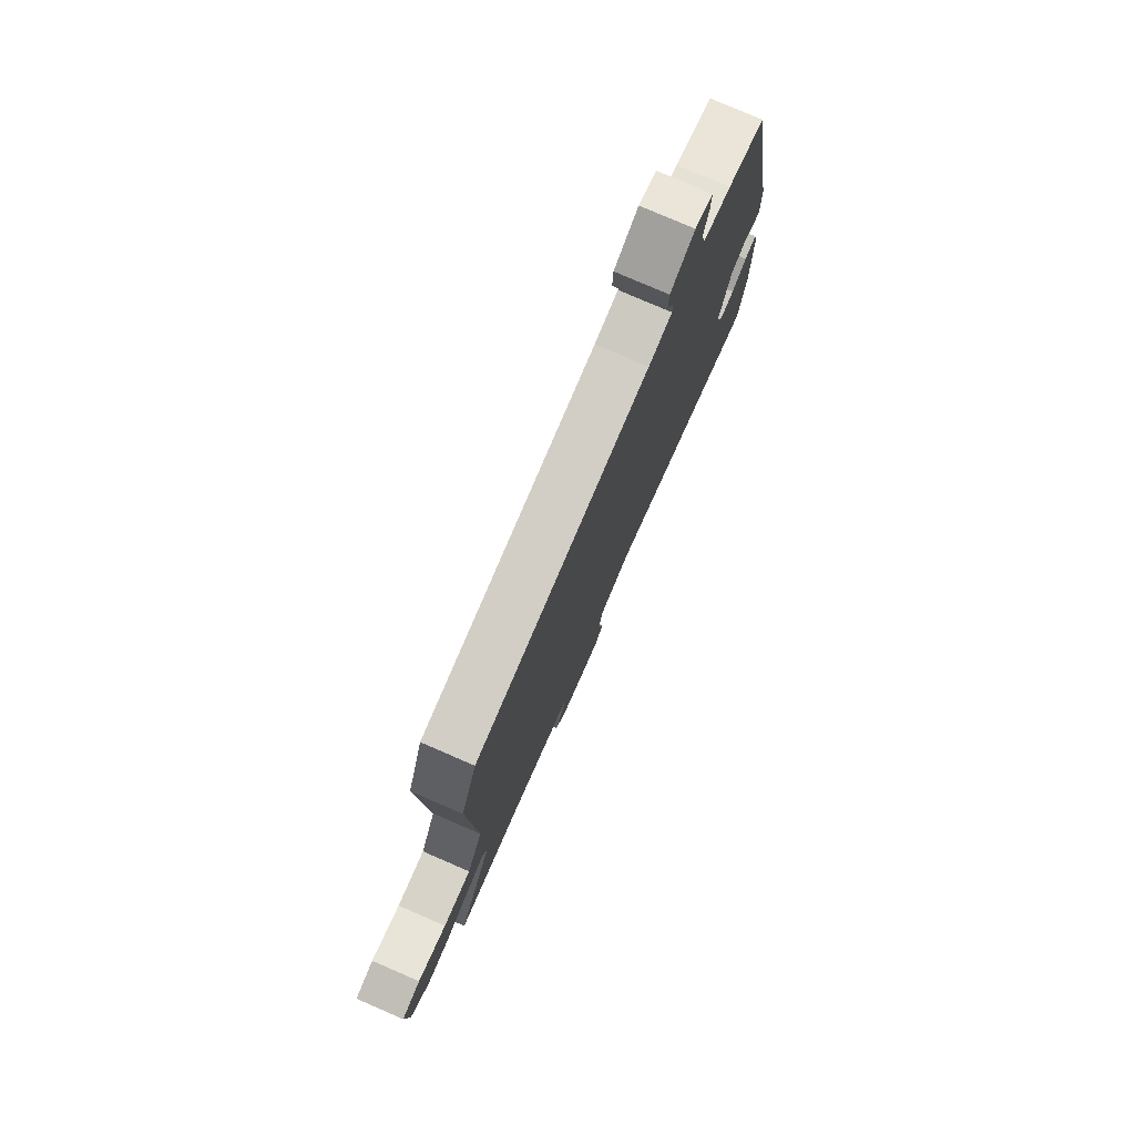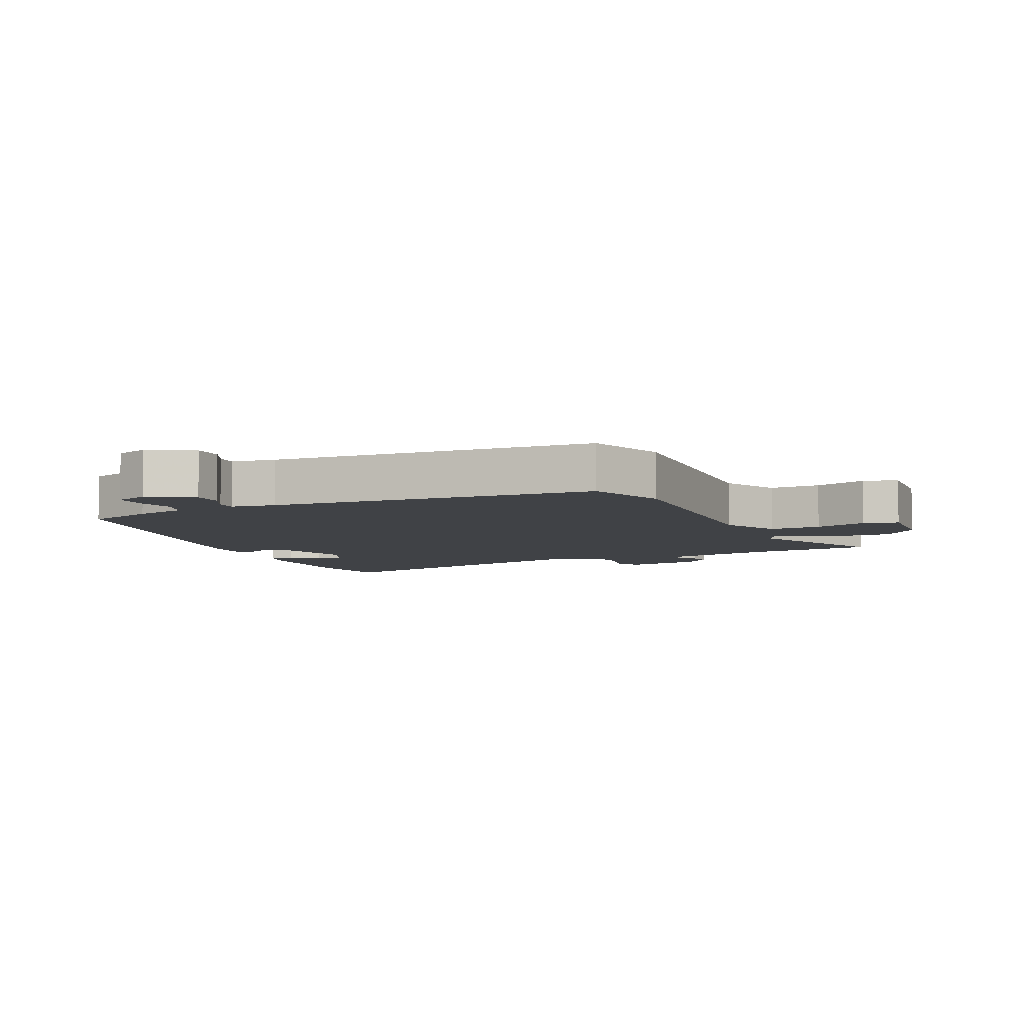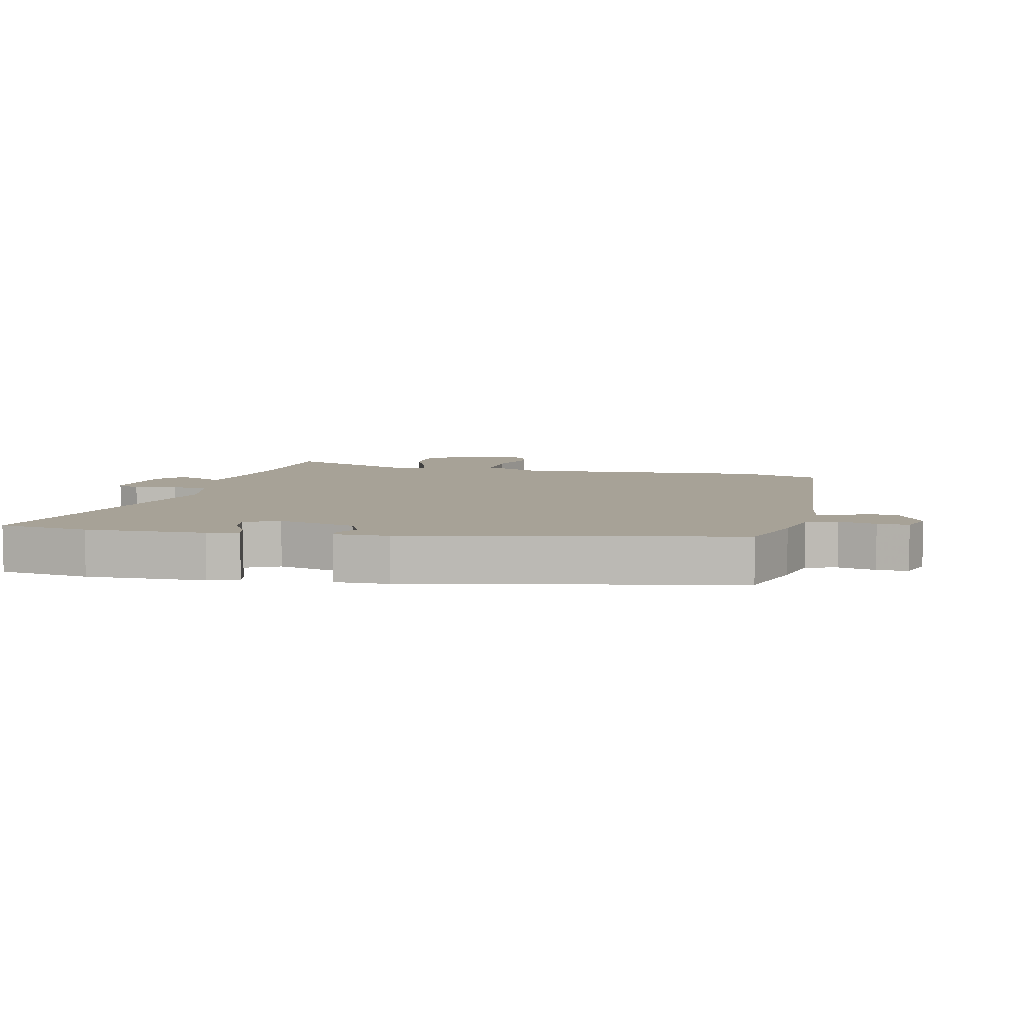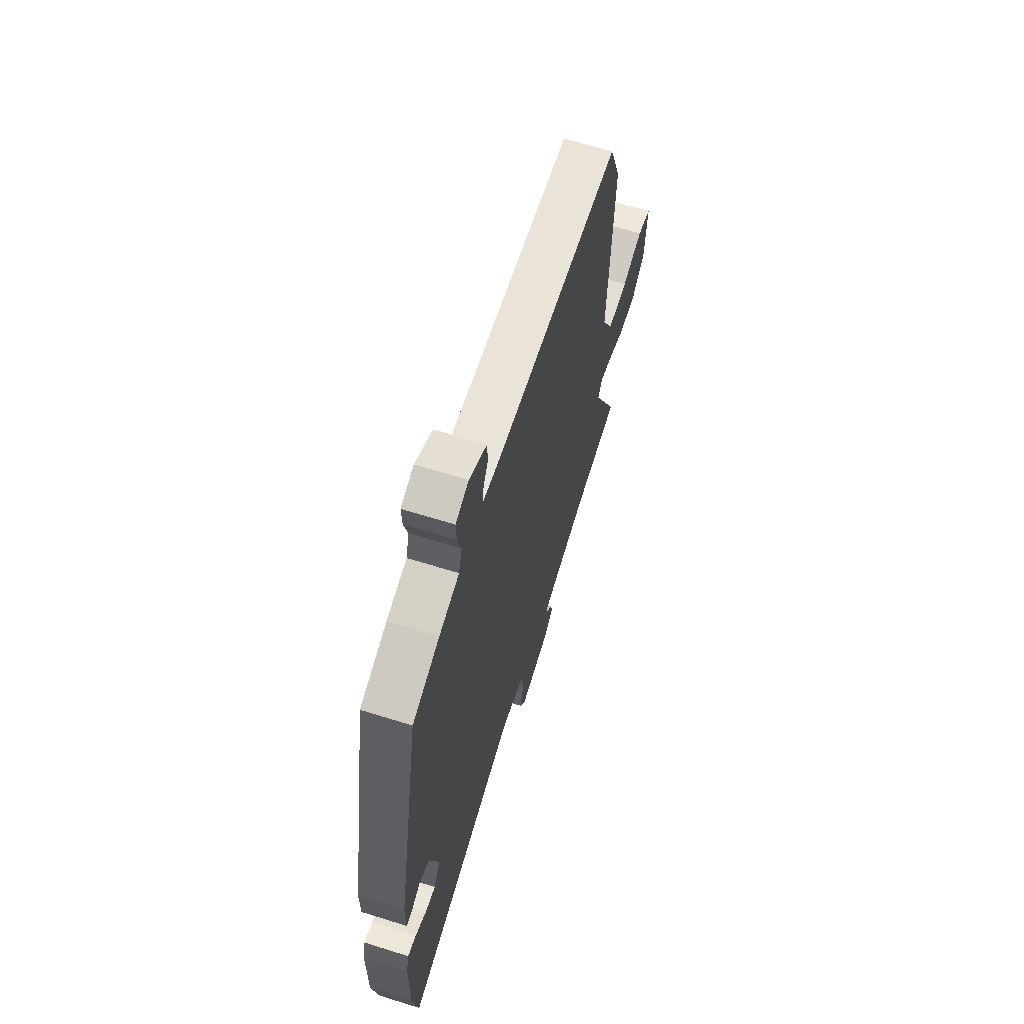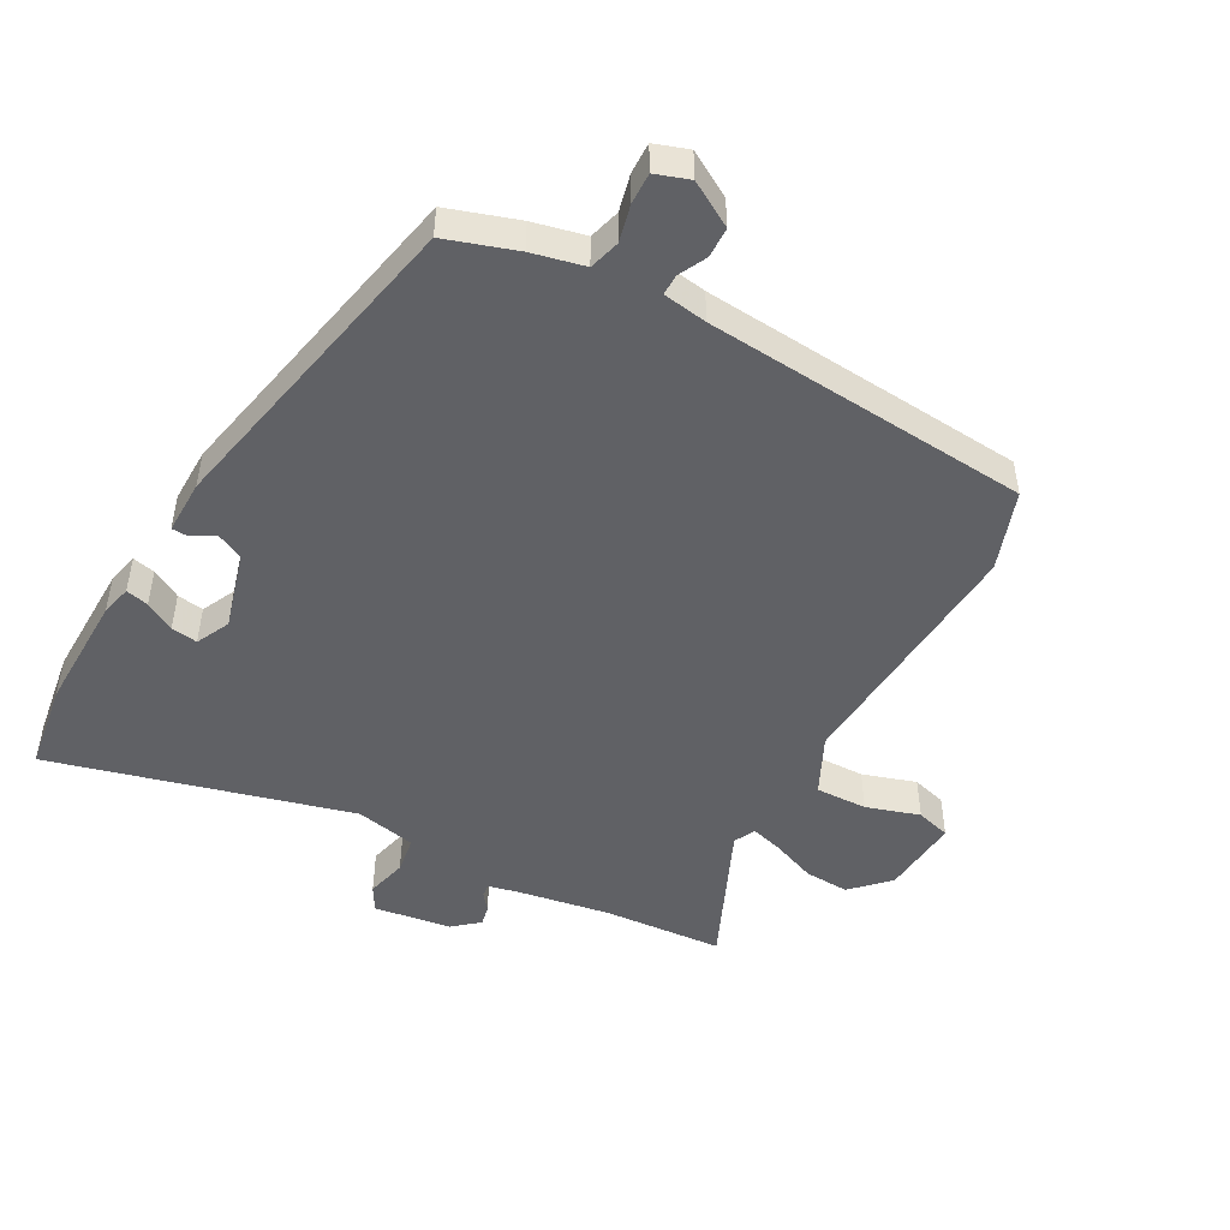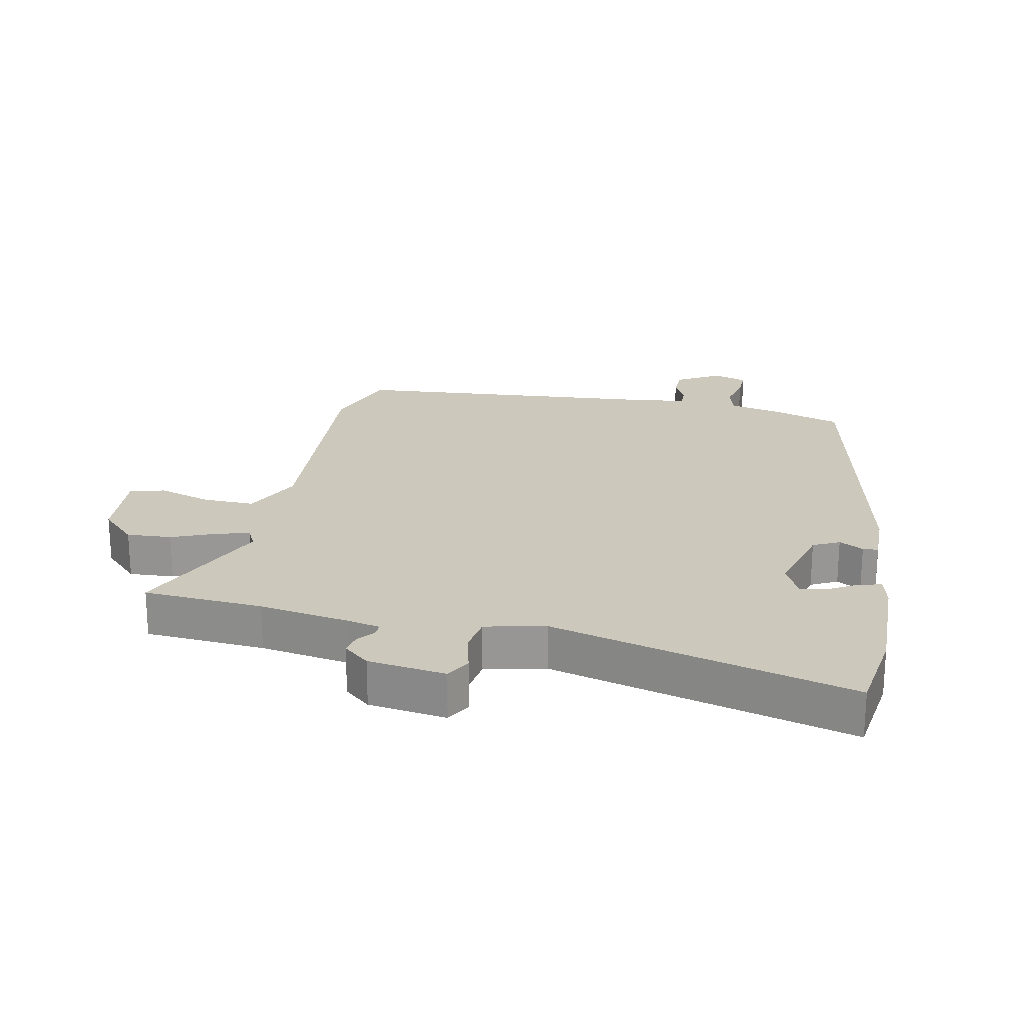
<metadata>
{"format":"obj","ext":"obj","renderer":"f3d","projection":"perspective","resolution":1024,"background":"white","views":[{"elev":78.3,"azim":113.4,"up":"+Z"},{"elev":-6.3,"azim":24.1,"up":"+Y"},{"elev":6.6,"azim":-78.2,"up":"+Y"},{"elev":65.1,"azim":-72.5,"up":"+Z"},{"elev":-48.1,"azim":-29.6,"up":"+Y"},{"elev":22.1,"azim":-169.4,"up":"+Y"}]}
</metadata>
<code>
v -0.479 0.07 -0.628
v -0.502 0.07 -0.487
v -0.501 0.07 -0.3
v -0.49 0.07 -0.251
v -0.454 0.07 -0.259
v -0.407 0.07 -0.285
v -0.365 0.07 -0.291
v -0.34 0.07 -0.237
v -0.376 0.07 -0.114
v -0.418 0.07 -0.094
v -0.456 0.07 -0.115
v -0.48 0.07 -0.114
v -0.48 0.07 -0.028
v -0.382 0.07 0.487
v -0.272 0.07 0.525
v -0.19 0.07 0.545
v -0.177 0.07 0.594
v -0.192 0.07 0.652
v -0.194 0.07 0.701
v -0.141 0.07 0.72
v -0.07 0.07 0.68
v -0.068 0.07 0.632
v -0.089 0.07 0.588
v -0.089 0.07 0.555
v -0.019 0.07 0.545
v 0.496 0.07 0.511
v 0.542 0.07 0.386
v 0.522 0.07 -0.016
v 0.568 0.07 -0.108
v 0.65 0.07 -0.105
v 0.734 0.07 -0.077
v 0.789 0.07 -0.092
v 0.781 0.07 -0.219
v 0.726 0.07 -0.276
v 0.655 0.07 -0.273
v 0.585 0.07 -0.246
v 0.533 0.07 -0.232
v 0.517 0.07 -0.266
v 0.62 0.07 -0.49
v 0.431 0.07 -0.506
v 0.288 0.07 -0.532
v 0.237 0.07 -0.544
v 0.239 0.07 -0.565
v 0.261 0.07 -0.592
v 0.268 0.07 -0.624
v 0.228 0.07 -0.659
v 0.106 0.07 -0.678
v 0.083 0.07 -0.639
v 0.098 0.07 -0.574
v 0.088 0.07 -0.515
v -0.008 0.07 -0.496
v -0.479 0 -0.628
v -0.502 0 -0.487
v -0.501 0 -0.3
v -0.49 0 -0.251
v -0.454 0 -0.259
v -0.407 0 -0.285
v -0.365 0 -0.291
v -0.34 0 -0.237
v -0.376 0 -0.114
v -0.418 0 -0.094
v -0.456 0 -0.115
v -0.48 0 -0.114
v -0.48 0 -0.028
v -0.382 0 0.487
v -0.272 0 0.525
v -0.19 0 0.545
v -0.177 0 0.594
v -0.192 0 0.652
v -0.194 0 0.701
v -0.141 0 0.72
v -0.07 0 0.68
v -0.068 0 0.632
v -0.089 0 0.588
v -0.089 0 0.555
v -0.019 0 0.545
v 0.496 0 0.511
v 0.542 0 0.386
v 0.522 0 -0.016
v 0.568 0 -0.108
v 0.65 0 -0.105
v 0.734 0 -0.077
v 0.789 0 -0.092
v 0.781 0 -0.219
v 0.726 0 -0.276
v 0.655 0 -0.273
v 0.585 0 -0.246
v 0.533 0 -0.232
v 0.517 0 -0.266
v 0.62 0 -0.49
v 0.431 0 -0.506
v 0.288 0 -0.532
v 0.237 0 -0.544
v 0.239 0 -0.565
v 0.261 0 -0.592
v 0.268 0 -0.624
v 0.228 0 -0.659
v 0.106 0 -0.678
v 0.083 0 -0.639
v 0.098 0 -0.574
v 0.088 0 -0.515
v -0.008 0 -0.496
f 46 47 48 49
f 46 49 50
f 43 44 45 46
f 42 43 46 50
f 41 42 50 51
f 38 39 40
f 38 40 41 51
f 33 34 35 36
f 33 36 37
f 30 31 32 33
f 29 30 33 37
f 28 29 37 38
f 25 26 27 28
f 24 25 28 38
f 20 21 22 23
f 20 23 24
f 17 18 19 20
f 16 17 20 24
f 10 11 12 13
f 9 10 13 14
f 8 9 14 15
f 3 4 5 6
f 3 6 7
f 2 3 7
f 1 2 7
f 51 1 7 8
f 16 24 38 51
f 8 15 16 51
f 100 99 98 97
f 101 100 97
f 97 96 95 94
f 101 97 94 93
f 102 101 93 92
f 91 90 89
f 102 92 91 89
f 87 86 85 84
f 88 87 84
f 84 83 82 81
f 88 84 81 80
f 89 88 80 79
f 79 78 77 76
f 89 79 76 75
f 74 73 72 71
f 75 74 71
f 71 70 69 68
f 75 71 68 67
f 64 63 62 61
f 65 64 61 60
f 66 65 60 59
f 57 56 55 54
f 58 57 54
f 58 54 53
f 58 53 52
f 59 58 52 102
f 102 89 75 67
f 102 67 66 59
f 1 52 53 2
f 2 53 54 3
f 3 54 55 4
f 4 55 56 5
f 5 56 57 6
f 6 57 58 7
f 7 58 59 8
f 8 59 60 9
f 9 60 61 10
f 10 61 62 11
f 11 62 63 12
f 12 63 64 13
f 13 64 65 14
f 14 65 66 15
f 15 66 67 16
f 16 67 68 17
f 17 68 69 18
f 18 69 70 19
f 19 70 71 20
f 20 71 72 21
f 21 72 73 22
f 22 73 74 23
f 23 74 75 24
f 24 75 76 25
f 25 76 77 26
f 26 77 78 27
f 27 78 79 28
f 28 79 80 29
f 29 80 81 30
f 30 81 82 31
f 31 82 83 32
f 32 83 84 33
f 33 84 85 34
f 34 85 86 35
f 35 86 87 36
f 36 87 88 37
f 37 88 89 38
f 38 89 90 39
f 39 90 91 40
f 40 91 92 41
f 41 92 93 42
f 42 93 94 43
f 43 94 95 44
f 44 95 96 45
f 45 96 97 46
f 46 97 98 47
f 47 98 99 48
f 48 99 100 49
f 49 100 101 50
f 50 101 102 51
f 51 102 52 1

</code>
